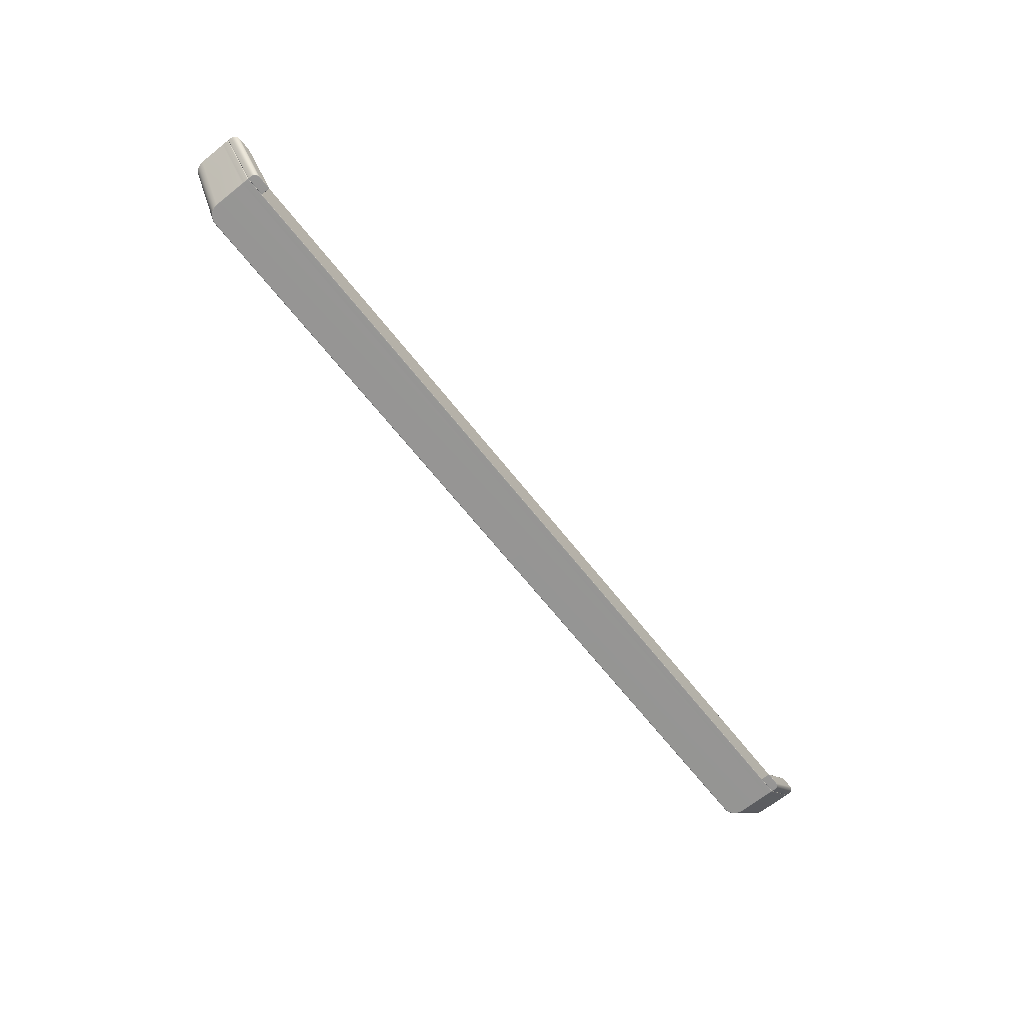
<metadata>
{"format":"obj","ext":"obj","renderer":"f3d","projection":"perspective","resolution":1024,"background":"white","views":[{"elev":-67.6,"azim":128.5,"up":"+Z"}]}
</metadata>
<code>
g ENV_SY02_GX_Section02_Casing01_MO
v -46.02 23.94 -163.4
v -46.04 23.95 -163.4
v -46.03 23.99 -163.4
v -46.01 23.99 -163.4
v -42.27 23.94 -167.4
v -46.01 24.86 -163.4
v -46.03 24.86 -163.4
v -42.25 23.99 -167.4
v -46.02 24.9 -163.4
v -46.04 24.9 -163.4
v -46.08 24.9 -163.4
v -42.26 23.99 -167.4
v -42.27 23.95 -167.4
v -42.26 24.86 -167.4
v -42.25 24.86 -167.4
v -42.27 24.9 -167.4
v -42.27 24.9 -167.4
v -42.32 24.9 -167.4
v -46.08 24.92 -163.4
v -42.32 24.92 -167.4
v -43.66 24.9 -167.4
v -43.67 24.92 -167.4
v -43.84 24.88 -167.4
v -47.42 24.92 -163.4
v -47.43 24.9 -163.4
v -47.63 24.9 -163.4
v -47.62 24.88 -163.4
v -43.86 24.9 -167.4
v -44.01 24.79 -167.4
v -47.81 24.81 -163.4
v -47.8 24.79 -163.4
v -44.03 24.81 -167.4
v -44.14 24.66 -167.4
v -47.95 24.68 -163.4
v -47.94 24.66 -163.4
v -44.16 24.68 -167.4
v -44.22 24.5 -167.4
v -48.04 24.51 -163.4
v -48.03 24.5 -163.4
v -44.25 24.51 -167.4
v -44.25 24.32 -167.4
v -48.08 24.33 -163.4
v -48.06 24.32 -163.4
v -44.28 24.33 -167.4
v -44.25 23.99 -167.4
v -48.08 23.99 -163.4
v -48.06 23.99 -163.4
v -44.28 23.99 -167.4
v -48.05 23.94 -163.4
v -48.05 23.95 -163.4
v -44.26 23.94 -167.4
v -44.24 23.95 -167.4
v -48 23.94 -163.4
v -48.06 23.99 -163.4
v -48 23.92 -163.4
v -44.2 23.94 -167.4
v -44.25 23.99 -167.4
v -44.21 23.92 -167.4
v -46.08 23.92 -163.4
v -44.2 23.99 -167.4
v -44.25 24.32 -167.4
v -44.2 24.32 -167.4
v -44.22 24.5 -167.4
v -42.31 23.99 -167.4
v -42.32 23.94 -167.4
v -44.17 24.49 -167.4
v -44.14 24.66 -167.4
v -44.09 24.64 -167.4
v -44.01 24.79 -167.4
v -43.98 24.75 -167.4
v -43.84 24.88 -167.4
v -43.83 24.83 -167.4
v -43.66 24.9 -167.4
v -43.66 24.86 -167.4
v -42.32 24.9 -167.4
v -42.31 24.86 -167.4
v -42.26 24.86 -167.4
v -42.27 24.9 -167.4
v -42.26 23.99 -167.4
v -42.27 23.95 -167.4
v -42.27 23.94 -167.4
v -42.32 23.92 -167.4
v -46.02 23.94 -163.4
v -46.08 23.94 -163.4
v -46.04 23.95 -163.4
v -46.03 23.99 -163.4
v -46.09 23.99 -163.4
v -46.03 24.86 -163.4
v -48.01 23.99 -163.4
v -46.09 24.86 -163.4
v -48.01 24.32 -163.4
v -48.06 24.32 -163.4
v -47.98 24.49 -163.4
v -48.03 24.5 -163.4
v -47.9 24.64 -163.4
v -47.94 24.66 -163.4
v -47.77 24.75 -163.4
v -47.8 24.79 -163.4
v -47.61 24.83 -163.4
v -47.62 24.88 -163.4
v -47.42 24.86 -163.4
v -47.43 24.9 -163.4
v -46.08 24.9 -163.4
v -46.04 24.9 -163.4
v -48 23.91 -163.4
v 48 23.91 -163.4
v 48.01 23.86 -163.4
v -48.01 23.86 -163.4
v 48.01 23.3 -163.4
v -48.06 23.86 -163.4
v -48.05 23.9 -163.4
v -48.06 23.3 -163.4
v -48.01 23.3 -163.4
v -48 23.23 -163.4
v 48 23.23 -163.4
v -48.03 23.23 -163.4
v -44.2 23.91 -167.4
v 44.2 23.91 -167.4
v 44.21 23.92 -167.4
v -44.21 23.92 -167.4
v -44.26 23.91 -167.4
v -44.24 23.9 -167.4
v -48.05 23.91 -163.4
v -48 23.92 -163.4
v 48 23.92 -163.4
v 48 23.91 -163.4
v -48 23.91 -163.4
v -48.05 23.9 -163.4
v -46.57 19.12 -163.4
v 46.57 19.12 -163.4
v 46.57 19.1 -163.4
v -46.57 19.1 -163.4
v -46.91 19.16 -163.4
v 42.96 18.38 -167.4
v -46.91 19.14 -163.4
v -47.23 19.26 -163.4
v -42.96 18.38 -167.4
v 42.96 18.4 -167.4
v -42.96 18.4 -167.4
v -43.28 18.42 -167.4
v -43.27 18.44 -167.4
v -43.47 18.52 -167.4
v -43.46 18.54 -167.4
v -43.74 18.69 -167.4
v -43.73 18.71 -167.4
v -47.23 19.24 -163.4
v -47.51 19.42 -163.4
v -47.52 19.41 -163.4
v -42.96 18.4 -167.4
v 42.96 18.4 -167.4
v 42.95 18.45 -167.4
v -42.95 18.45 -167.4
v -43.27 18.44 -167.4
v 43.26 18.49 -167.4
v -43.26 18.49 -167.4
v -43.46 18.54 -167.4
v 43.44 18.59 -167.4
v -43.44 18.59 -167.4
v -43.73 18.71 -167.4
v 43.69 18.75 -167.4
v -43.69 18.75 -167.4
v -43.95 18.92 -167.4
v 43.91 18.96 -167.4
v -43.91 18.96 -167.4
v -44.11 19.19 -167.4
v 44.06 19.21 -167.4
v -44.07 19.21 -167.4
v -44.22 19.48 -167.4
v 44.17 19.49 -167.4
v -44.17 19.49 -167.4
v -44.25 19.78 -167.4
v 44.2 19.79 -167.4
v -44.2 19.79 -167.4
v 44.2 23.16 -167.4
v -44.25 23.16 -167.4
v -44.2 23.16 -167.4
v 44.2 23.23 -167.4
v -44.2 23.23 -167.4
v -44.23 23.23 -167.4
v -43.74 18.69 -167.4
v -47.23 19.24 -163.4
v -43.47 18.52 -167.4
v -47.52 19.41 -163.4
v -43.97 18.91 -167.4
v -43.73 18.71 -167.4
v -43.95 18.92 -167.4
v -44.14 19.18 -167.4
v -44.11 19.19 -167.4
v -47.76 19.63 -163.4
v -44.24 19.47 -167.4
v -44.22 19.48 -167.4
v -47.75 19.64 -163.4
v -47.51 19.42 -163.4
v -47.93 19.9 -163.4
v -47.95 19.9 -163.4
v -48.02 20.2 -163.4
v -48.04 20.19 -163.4
v -48.06 20.5 -163.4
v -44.28 19.78 -167.4
v -44.25 19.78 -167.4
v -48.08 20.5 -163.4
v -48.06 23.16 -163.4
v -44.28 23.16 -167.4
v -44.25 23.16 -167.4
v -44.23 23.23 -167.4
v -44.25 23.23 -167.4
v -48.08 23.16 -163.4
v -48.04 23.23 -163.4
v -48.03 23.23 -163.4
v -48.05 23.91 -163.4
v -48.05 23.9 -163.4
v -48.06 23.86 -163.4
v -48.08 23.86 -163.4
v -44.28 23.86 -167.4
v -44.26 23.91 -167.4
v -48.08 23.3 -163.4
v -48.06 23.3 -163.4
v -48.03 23.23 -163.4
v -48.04 23.23 -163.4
v -44.28 23.3 -167.4
v -44.25 23.23 -167.4
v -44.25 23.3 -167.4
v -44.23 23.23 -167.4
v -44.25 23.86 -167.4
v -44.24 23.9 -167.4
v -44.2 23.91 -167.4
v -44.24 23.9 -167.4
v -44.25 23.86 -167.4
v -44.2 23.86 -167.4
v 44.2 23.91 -167.4
v 44.2 23.86 -167.4
v 44.2 23.3 -167.4
v -44.2 23.3 -167.4
v -44.25 23.3 -167.4
v -44.23 23.23 -167.4
v -44.2 23.23 -167.4
v 44.2 23.23 -167.4
v 46.02 23.94 -163.4
v 46.03 23.99 -163.4
v 46.04 23.95 -163.4
v 46.01 23.99 -163.4
v 42.27 23.94 -167.4
v 46.01 24.86 -163.4
v 46.03 24.86 -163.4
v 42.25 23.99 -167.4
v 46.02 24.9 -163.4
v 46.04 24.9 -163.4
v 46.08 24.9 -163.4
v 42.26 23.99 -167.4
v 42.27 23.95 -167.4
v 42.26 24.86 -167.4
v 42.25 24.86 -167.4
v 42.27 24.9 -167.4
v 42.27 24.9 -167.4
v 42.32 24.9 -167.4
v 46.08 24.92 -163.4
v 42.32 24.92 -167.4
v 43.66 24.9 -167.4
v 43.67 24.92 -167.4
v 43.84 24.88 -167.4
v 47.42 24.92 -163.4
v 47.43 24.9 -163.4
v 47.62 24.9 -163.4
v 47.62 24.88 -163.4
v 43.85 24.9 -167.4
v 44.01 24.79 -167.4
v 47.81 24.81 -163.4
v 47.8 24.79 -163.4
v 44.03 24.81 -167.4
v 44.14 24.66 -167.4
v 47.95 24.68 -163.4
v 47.94 24.66 -163.4
v 44.16 24.68 -167.4
v 44.22 24.5 -167.4
v 48.04 24.51 -163.4
v 48.03 24.5 -163.4
v 44.25 24.51 -167.4
v 44.25 24.32 -167.4
v 48.08 24.33 -163.4
v 48.06 24.32 -163.4
v 44.28 24.33 -167.4
v 44.25 23.99 -167.4
v 48.08 23.99 -163.4
v 48.06 23.99 -163.4
v 44.28 23.99 -167.4
v 48.05 23.94 -163.4
v 48.05 23.95 -163.4
v 44.26 23.94 -167.4
v 44.24 23.95 -167.4
v 48 23.94 -163.4
v 48.06 23.99 -163.4
v 48 23.92 -163.4
v 44.2 23.94 -167.4
v 44.25 23.99 -167.4
v 44.21 23.92 -167.4
v 46.08 23.92 -163.4
v 44.2 23.99 -167.4
v 44.25 24.32 -167.4
v 44.2 24.32 -167.4
v 44.22 24.5 -167.4
v 42.31 23.99 -167.4
v 42.32 23.94 -167.4
v 44.17 24.49 -167.4
v 44.14 24.66 -167.4
v 44.09 24.64 -167.4
v 44.01 24.79 -167.4
v 43.98 24.75 -167.4
v 43.84 24.88 -167.4
v 43.83 24.83 -167.4
v 43.66 24.9 -167.4
v 43.66 24.86 -167.4
v 42.32 24.9 -167.4
v 42.31 24.86 -167.4
v 42.26 24.86 -167.4
v 42.27 24.9 -167.4
v 42.26 23.99 -167.4
v 42.27 23.95 -167.4
v 42.27 23.94 -167.4
v 42.32 23.92 -167.4
v 46.02 23.94 -163.4
v 46.08 23.94 -163.4
v 46.04 23.95 -163.4
v 46.03 23.99 -163.4
v 46.09 23.99 -163.4
v 46.03 24.86 -163.4
v 48.01 23.99 -163.4
v 46.09 24.86 -163.4
v 48.01 24.32 -163.4
v 48.06 24.32 -163.4
v 47.98 24.49 -163.4
v 48.03 24.5 -163.4
v 47.9 24.64 -163.4
v 47.94 24.66 -163.4
v 47.77 24.75 -163.4
v 47.8 24.79 -163.4
v 47.61 24.83 -163.4
v 47.62 24.88 -163.4
v 47.42 24.86 -163.4
v 47.43 24.9 -163.4
v 46.08 24.9 -163.4
v 46.04 24.9 -163.4
v 43.74 18.69 -167.4
v 43.47 18.52 -167.4
v 47.23 19.24 -163.4
v 47.52 19.41 -163.4
v 43.97 18.91 -167.4
v 43.73 18.71 -167.4
v 43.95 18.92 -167.4
v 44.14 19.18 -167.4
v 44.11 19.19 -167.4
v 47.76 19.63 -163.4
v 44.24 19.47 -167.4
v 44.22 19.48 -167.4
v 47.75 19.64 -163.4
v 47.51 19.42 -163.4
v 47.93 19.9 -163.4
v 47.95 19.9 -163.4
v 48.02 20.2 -163.4
v 48.04 20.19 -163.4
v 48.06 20.5 -163.4
v 44.28 19.78 -167.4
v 44.25 19.78 -167.4
v 48.08 20.5 -163.4
v 48.06 23.16 -163.4
v 44.28 23.16 -167.4
v 44.25 23.16 -167.4
v 44.23 23.23 -167.4
v 44.25 23.23 -167.4
v 48.08 23.16 -163.4
v 48.04 23.23 -163.4
v 48.03 23.23 -163.4
v 46.57 19.1 -163.4
v 46.57 19.12 -163.4
v 46.91 19.16 -163.4
v 46.91 19.14 -163.4
v 47.23 19.26 -163.4
v 43.28 18.42 -167.4
v 42.96 18.38 -167.4
v 42.96 18.4 -167.4
v 43.27 18.44 -167.4
v 43.47 18.52 -167.4
v 43.46 18.54 -167.4
v 43.74 18.69 -167.4
v 43.73 18.71 -167.4
v 47.23 19.24 -163.4
v 47.51 19.42 -163.4
v 47.52 19.41 -163.4
v 46.57 19.12 -163.4
v 46.57 19.17 -163.4
v 46.9 19.21 -163.4
v 46.91 19.16 -163.4
v 47.21 19.3 -163.4
v 47.23 19.26 -163.4
v 47.48 19.46 -163.4
v 47.51 19.42 -163.4
v 47.71 19.67 -163.4
v 47.75 19.64 -163.4
v 47.88 19.93 -163.4
v 47.93 19.9 -163.4
v 47.97 20.21 -163.4
v 48.02 20.2 -163.4
v 48.01 20.5 -163.4
v 48.06 20.5 -163.4
v 48.01 23.16 -163.4
v 48.06 23.16 -163.4
v 48.03 23.23 -163.4
v 48 23.23 -163.4
v 42.95 18.45 -167.4
v 42.96 18.4 -167.4
v 43.27 18.44 -167.4
v 43.26 18.49 -167.4
v 43.46 18.54 -167.4
v 43.44 18.59 -167.4
v 43.73 18.71 -167.4
v 43.69 18.75 -167.4
v 43.95 18.92 -167.4
v 43.91 18.96 -167.4
v 44.11 19.19 -167.4
v 44.06 19.21 -167.4
v 44.22 19.48 -167.4
v 44.17 19.49 -167.4
v 44.25 19.78 -167.4
v 44.2 19.79 -167.4
v 44.25 23.16 -167.4
v 44.2 23.16 -167.4
v 44.2 23.23 -167.4
v 44.23 23.23 -167.4
v 48.05 23.91 -163.4
v 48.06 23.86 -163.4
v 48.05 23.9 -163.4
v 48.08 23.86 -163.4
v 44.28 23.86 -167.4
v 44.26 23.91 -167.4
v 48.08 23.3 -163.4
v 48.06 23.3 -163.4
v 48.03 23.23 -163.4
v 48.04 23.23 -163.4
v 44.28 23.3 -167.4
v 44.25 23.23 -167.4
v 44.25 23.3 -167.4
v 44.23 23.23 -167.4
v 44.25 23.86 -167.4
v 44.24 23.9 -167.4
v 48.06 23.86 -163.4
v 48 23.91 -163.4
v 48.05 23.9 -163.4
v 48.01 23.86 -163.4
v 48.06 23.3 -163.4
v 48.01 23.3 -163.4
v 48 23.23 -163.4
v 48.03 23.23 -163.4
v 48 23.91 -163.4
v 48.05 23.91 -163.4
v 48.05 23.9 -163.4
v 48 23.92 -163.4
v 44.21 23.92 -167.4
v 44.26 23.91 -167.4
v 44.2 23.91 -167.4
v 44.24 23.9 -167.4
v 44.2 23.91 -167.4
v 44.25 23.86 -167.4
v 44.24 23.9 -167.4
v 44.2 23.86 -167.4
v 44.2 23.3 -167.4
v 44.25 23.3 -167.4
v 44.23 23.23 -167.4
v 44.2 23.23 -167.4
v -48.01 23.16 -163.4
v -48 23.23 -163.4
v 48 23.23 -163.4
v -48.03 23.23 -163.4
v -48.06 23.16 -163.4
v 48.01 23.16 -163.4
v -48.06 20.5 -163.4
v -48.01 20.5 -163.4
v 48.01 20.5 -163.4
v -48.02 20.2 -163.4
v 47.97 20.21 -163.4
v -47.97 20.21 -163.4
v -47.93 19.9 -163.4
v 47.88 19.93 -163.4
v -47.88 19.93 -163.4
v -47.75 19.64 -163.4
v 47.71 19.67 -163.4
v -47.71 19.67 -163.4
v -47.51 19.42 -163.4
v 47.48 19.46 -163.4
v -47.48 19.46 -163.4
v -47.23 19.26 -163.4
v 47.21 19.3 -163.4
v -47.21 19.3 -163.4
v -46.91 19.16 -163.4
v 46.9 19.21 -163.4
v -46.9 19.21 -163.4
v -46.57 19.12 -163.4
v 46.57 19.17 -163.4
v -46.57 19.17 -163.4
v 46.57 19.12 -163.4
g ENV_SY02_GX_Section02_Casing01_MO_0
f 3 2 1
f 4 3 1
f 1 5 4
f 4 6 3
f 6 7 3
f 5 8 4
f 6 4 8
f 6 9 7
f 9 10 7
f 11 10 9
f 8 5 12
f 5 13 12
f 12 14 8
f 15 6 8
f 14 15 8
f 9 6 15
f 15 14 16
f 16 9 15
f 14 17 16
f 16 17 18
f 19 11 9
f 19 9 16
f 20 16 18
f 20 19 16
f 18 21 20
f 21 22 20
f 19 20 22
f 21 23 22
f 19 24 11
f 24 19 22
f 24 25 11
f 24 26 25
f 24 22 26
f 26 27 25
f 23 28 22
f 22 28 26
f 28 23 29
f 27 26 30
f 26 28 30
f 31 27 30
f 32 28 29
f 28 32 30
f 32 29 33
f 31 30 34
f 30 32 34
f 35 31 34
f 36 32 33
f 32 36 34
f 36 33 37
f 35 34 38
f 34 36 38
f 39 35 38
f 40 36 37
f 36 40 38
f 40 37 41
f 39 38 42
f 38 40 42
f 43 39 42
f 44 40 41
f 40 44 42
f 44 41 45
f 43 42 46
f 47 43 46
f 42 44 48
f 48 44 45
f 46 42 48
f 46 49 47
f 46 48 49
f 49 50 47
f 48 45 51
f 48 51 49
f 45 52 51
f 53 50 49
f 54 50 53
f 49 51 55
f 55 53 49
f 51 52 56
f 56 52 57
f 51 58 55
f 58 51 56
f 55 59 53
f 59 55 58
f 60 56 57
f 57 61 60
f 61 62 60
f 61 63 62
f 60 64 56
f 64 60 62
f 64 65 56
f 56 65 58
f 62 66 64
f 63 66 62
f 63 67 66
f 67 68 66
f 64 66 68
f 67 69 68
f 69 70 68
f 64 68 70
f 69 71 70
f 71 72 70
f 64 70 72
f 72 71 73
f 74 72 73
f 64 72 74
f 74 73 75
f 64 74 76
f 76 74 75
f 76 75 77
f 75 78 77
f 76 77 79
f 64 76 79
f 64 79 65
f 79 80 65
f 65 80 81
f 82 65 81
f 65 82 58
f 82 81 83
f 82 59 58
f 59 82 83
f 59 83 84
f 83 85 84
f 59 84 53
f 84 85 86
f 87 84 86
f 86 88 87
f 84 87 89
f 53 84 89
f 88 90 87
f 89 54 53
f 89 91 54
f 91 89 87
f 91 92 54
f 91 93 92
f 91 87 93
f 93 94 92
f 93 95 94
f 93 87 95
f 95 96 94
f 95 97 96
f 95 87 97
f 97 98 96
f 97 99 98
f 97 87 99
f 99 100 98
f 99 87 101
f 100 99 101
f 102 100 101
f 87 90 101
f 102 101 90
f 103 102 90
f 90 88 103
f 88 104 103
f 107 106 105
f 108 107 105
f 109 107 108
f 108 105 110
f 105 111 110
f 110 112 108
f 113 109 108
f 112 113 108
f 109 113 114
f 114 113 112
f 115 109 114
f 116 114 112
f 119 118 117
f 120 119 117
f 120 117 121
f 117 122 121
f 121 123 120
f 119 120 124
f 123 124 120
f 125 119 124
f 126 125 124
f 127 126 124
f 124 123 127
f 123 128 127
f 131 130 129
f 132 131 129
f 129 133 132
f 134 131 132
f 133 135 132
f 133 136 135
f 137 134 132
f 138 134 137
f 139 138 137
f 137 132 140
f 137 140 139
f 132 135 140
f 140 141 139
f 140 142 141
f 140 135 142
f 142 143 141
f 142 144 143
f 144 145 143
f 135 146 142
f 136 146 135
f 136 147 146
f 147 148 146
f 151 150 149
f 152 151 149
f 149 153 152
f 154 151 152
f 153 155 152
f 155 154 152
f 153 156 155
f 157 154 155
f 156 158 155
f 158 157 155
f 156 159 158
f 160 157 158
f 159 161 158
f 161 160 158
f 159 162 161
f 163 160 161
f 162 164 161
f 164 163 161
f 162 165 164
f 166 163 164
f 165 167 164
f 167 166 164
f 165 168 167
f 169 166 167
f 168 170 167
f 170 169 167
f 170 168 171
f 172 169 170
f 173 170 171
f 173 172 170
f 174 172 173
f 173 171 175
f 176 174 173
f 176 173 175
f 177 174 176
f 178 177 176
f 178 176 175
f 179 178 175
f 182 181 180
f 181 183 180
f 180 183 184
f 180 184 185
f 184 186 185
f 184 187 186
f 187 188 186
f 183 189 184
f 184 189 187
f 187 190 188
f 190 191 188
f 192 189 183
f 193 192 183
f 192 194 189
f 189 195 187
f 194 195 189
f 187 195 190
f 194 196 195
f 196 197 195
f 195 197 190
f 197 196 198
f 191 190 199
f 190 197 199
f 200 191 199
f 201 197 198
f 197 201 199
f 201 198 202
f 200 199 203
f 204 200 203
f 205 204 203
f 206 205 203
f 201 207 199
f 207 203 199
f 206 203 207
f 207 201 202
f 208 206 207
f 208 207 202
f 209 208 202
f 212 211 210
f 213 212 210
f 214 213 210
f 215 214 210
f 213 216 212
f 216 217 212
f 217 216 218
f 216 219 218
f 216 213 220
f 216 220 219
f 213 214 220
f 220 221 219
f 220 222 221
f 222 220 214
f 222 223 221
f 224 222 214
f 214 215 224
f 215 225 224
f 228 227 226
f 229 228 226
f 226 230 229
f 230 231 229
f 231 232 229
f 229 233 228
f 232 233 229
f 233 234 228
f 234 233 235
f 233 236 235
f 233 232 236
f 232 237 236
f 240 239 238
f 239 241 238
f 242 238 241
f 243 241 239
f 244 243 239
f 245 242 241
f 241 243 245
f 246 243 244
f 247 246 244
f 247 248 246
f 242 245 249
f 250 242 249
f 251 249 245
f 243 252 245
f 252 251 245
f 243 246 252
f 251 252 253
f 246 253 252
f 254 251 253
f 254 253 255
f 248 256 246
f 246 256 253
f 253 257 255
f 256 257 253
f 258 255 257
f 259 258 257
f 257 256 259
f 260 258 259
f 261 256 248
f 256 261 259
f 262 261 248
f 263 261 262
f 259 261 263
f 264 263 262
f 265 260 259
f 265 259 263
f 260 265 266
f 263 264 267
f 265 263 267
f 264 268 267
f 265 269 266
f 269 265 267
f 266 269 270
f 267 268 271
f 269 267 271
f 268 272 271
f 269 273 270
f 273 269 271
f 270 273 274
f 271 272 275
f 273 271 275
f 272 276 275
f 273 277 274
f 277 273 275
f 274 277 278
f 275 276 279
f 277 275 279
f 276 280 279
f 277 281 278
f 281 277 279
f 278 281 282
f 279 280 283
f 280 284 283
f 281 279 285
f 281 285 282
f 279 283 285
f 286 283 284
f 285 283 286
f 287 286 284
f 282 285 288
f 288 285 286
f 289 282 288
f 287 290 286
f 287 291 290
f 288 286 292
f 290 292 286
f 289 288 293
f 289 293 294
f 295 288 292
f 288 295 293
f 296 292 290
f 292 296 295
f 293 297 294
f 298 294 297
f 299 298 297
f 300 298 299
f 301 297 293
f 297 301 299
f 302 301 293
f 302 293 295
f 303 299 301
f 303 300 299
f 304 300 303
f 305 304 303
f 303 301 305
f 306 304 305
f 307 306 305
f 305 301 307
f 308 306 307
f 309 308 307
f 307 301 309
f 308 309 310
f 309 311 310
f 309 301 311
f 310 311 312
f 311 301 313
f 311 313 312
f 312 313 314
f 315 312 314
f 314 313 316
f 313 301 316
f 316 301 302
f 317 316 302
f 317 302 318
f 302 319 318
f 319 302 295
f 318 319 320
f 296 319 295
f 319 296 320
f 320 296 321
f 322 320 321
f 321 296 290
f 322 321 323
f 321 324 323
f 325 323 324
f 324 321 326
f 321 290 326
f 327 325 324
f 291 326 290
f 328 326 291
f 326 328 324
f 329 328 291
f 330 328 329
f 324 328 330
f 331 330 329
f 332 330 331
f 324 330 332
f 333 332 331
f 334 332 333
f 324 332 334
f 335 334 333
f 336 334 335
f 324 334 336
f 337 336 335
f 324 336 338
f 336 337 338
f 327 324 338
f 337 339 338
f 338 339 327
f 339 340 327
f 325 327 340
f 341 325 340
f 344 343 342
f 345 344 342
f 345 342 346
f 346 342 347
f 348 346 347
f 349 346 348
f 350 349 348
f 351 345 346
f 351 346 349
f 352 349 350
f 353 352 350
f 351 354 345
f 354 355 345
f 356 354 351
f 357 351 349
f 357 356 351
f 357 349 352
f 358 356 357
f 359 358 357
f 359 357 352
f 358 359 360
f 352 353 361
f 359 352 361
f 353 362 361
f 359 363 360
f 363 359 361
f 360 363 364
f 361 362 365
f 362 366 365
f 366 367 365
f 367 368 365
f 369 363 361
f 365 369 361
f 365 368 369
f 363 369 364
f 368 370 369
f 369 370 364
f 370 371 364
f 374 373 372
f 375 374 372
f 376 374 375
f 375 372 377
f 372 378 377
f 377 378 379
f 380 377 379
f 381 377 380
f 375 377 381
f 382 381 380
f 383 381 382
f 384 383 382
f 385 375 381
f 385 376 375
f 386 376 385
f 387 386 385
f 390 389 388
f 391 390 388
f 392 390 391
f 393 392 391
f 394 392 393
f 395 394 393
f 396 394 395
f 397 396 395
f 398 396 397
f 399 398 397
f 400 398 399
f 401 400 399
f 400 401 402
f 401 403 402
f 402 403 404
f 403 405 404
f 404 405 406
f 407 404 406
f 410 409 408
f 411 410 408
f 412 410 411
f 413 412 411
f 414 412 413
f 415 414 413
f 416 414 415
f 417 416 415
f 418 416 417
f 419 418 417
f 420 418 419
f 421 420 419
f 420 421 422
f 421 423 422
f 422 423 424
f 423 425 424
f 425 426 424
f 426 427 424
f 430 429 428
f 429 431 428
f 431 432 428
f 432 433 428
f 434 431 429
f 435 434 429
f 434 435 436
f 437 434 436
f 431 434 438
f 438 434 437
f 432 431 438
f 439 438 437
f 440 438 439
f 438 440 432
f 441 440 439
f 440 442 432
f 433 432 442
f 443 433 442
f 446 445 444
f 445 447 444
f 448 444 447
f 449 448 447
f 449 450 448
f 450 451 448
f 454 453 452
f 453 455 452
f 455 453 456
f 453 457 456
f 458 456 457
f 459 458 457
f 462 461 460
f 461 463 460
f 464 463 461
f 465 464 461
f 464 465 466
f 467 464 466
f 470 469 468
f 468 469 471
f 472 468 471
f 473 470 468
f 472 474 468
f 473 468 475
f 474 475 468
f 476 473 475
f 474 477 475
f 478 476 475
f 477 479 475
f 479 478 475
f 479 477 480
f 481 478 479
f 482 479 480
f 482 481 479
f 482 480 483
f 484 481 482
f 485 482 483
f 485 484 482
f 485 483 486
f 487 484 485
f 488 485 486
f 488 487 485
f 488 486 489
f 490 487 488
f 491 488 489
f 491 490 488
f 491 489 492
f 493 490 491
f 494 491 492
f 494 493 491
f 494 492 495
f 496 493 494
f 497 494 495
f 497 496 494
f 495 498 497
f 498 496 497

</code>
